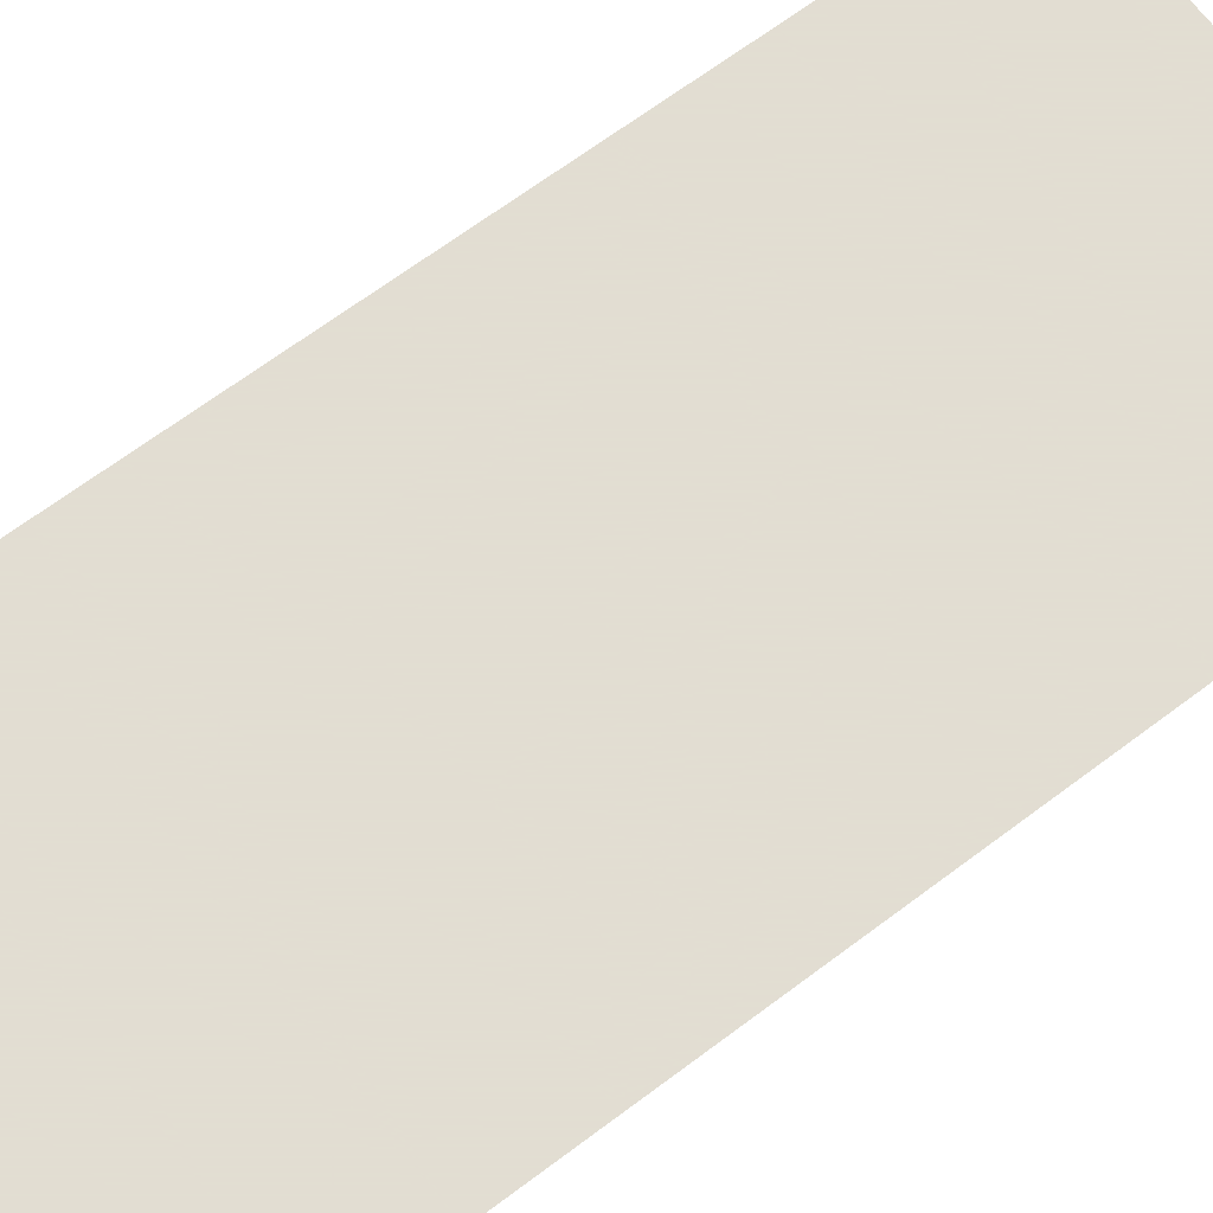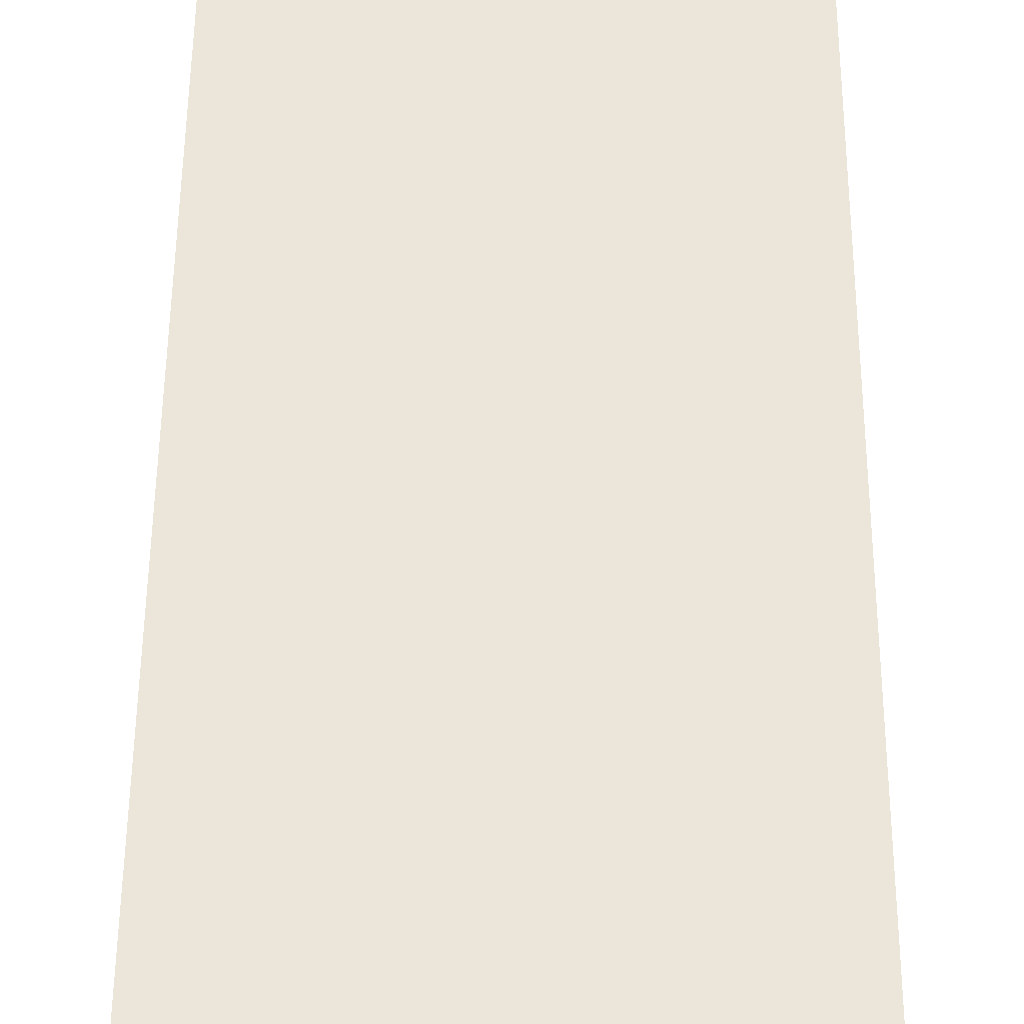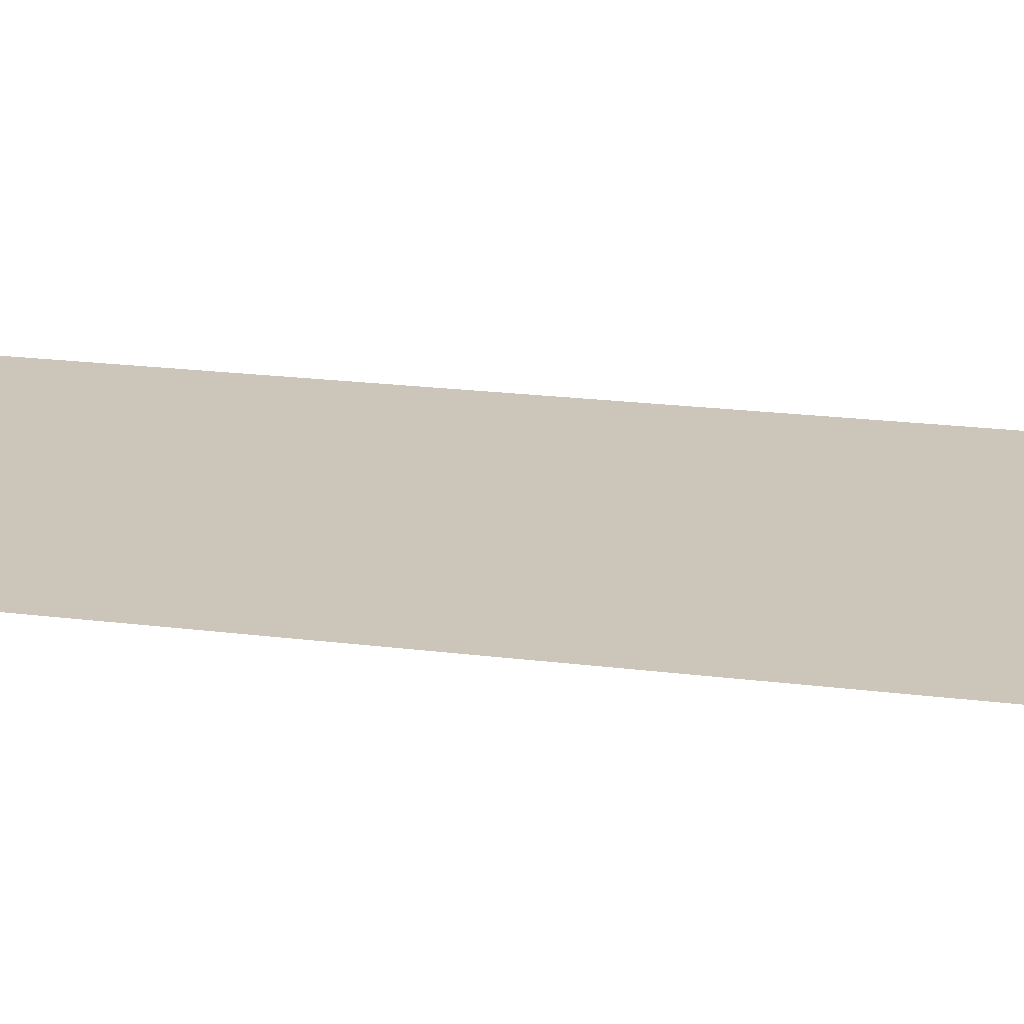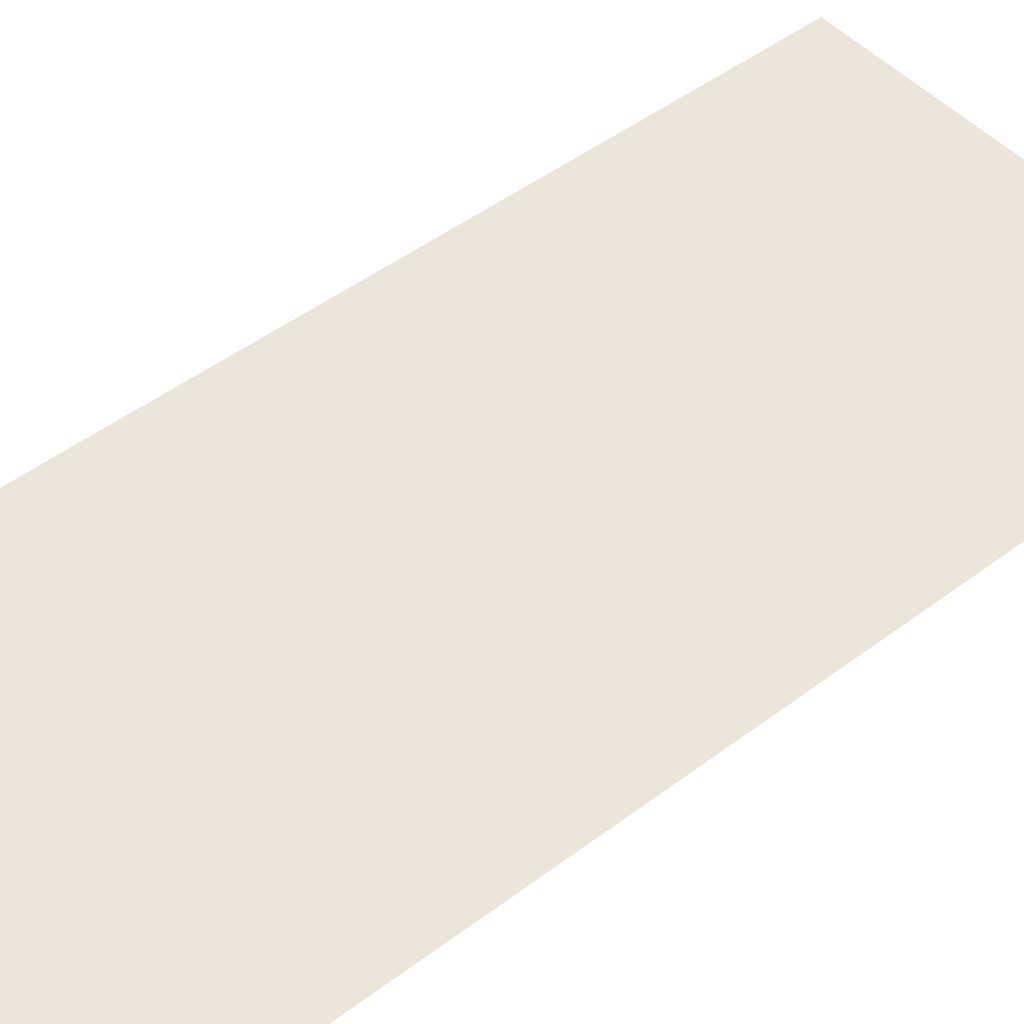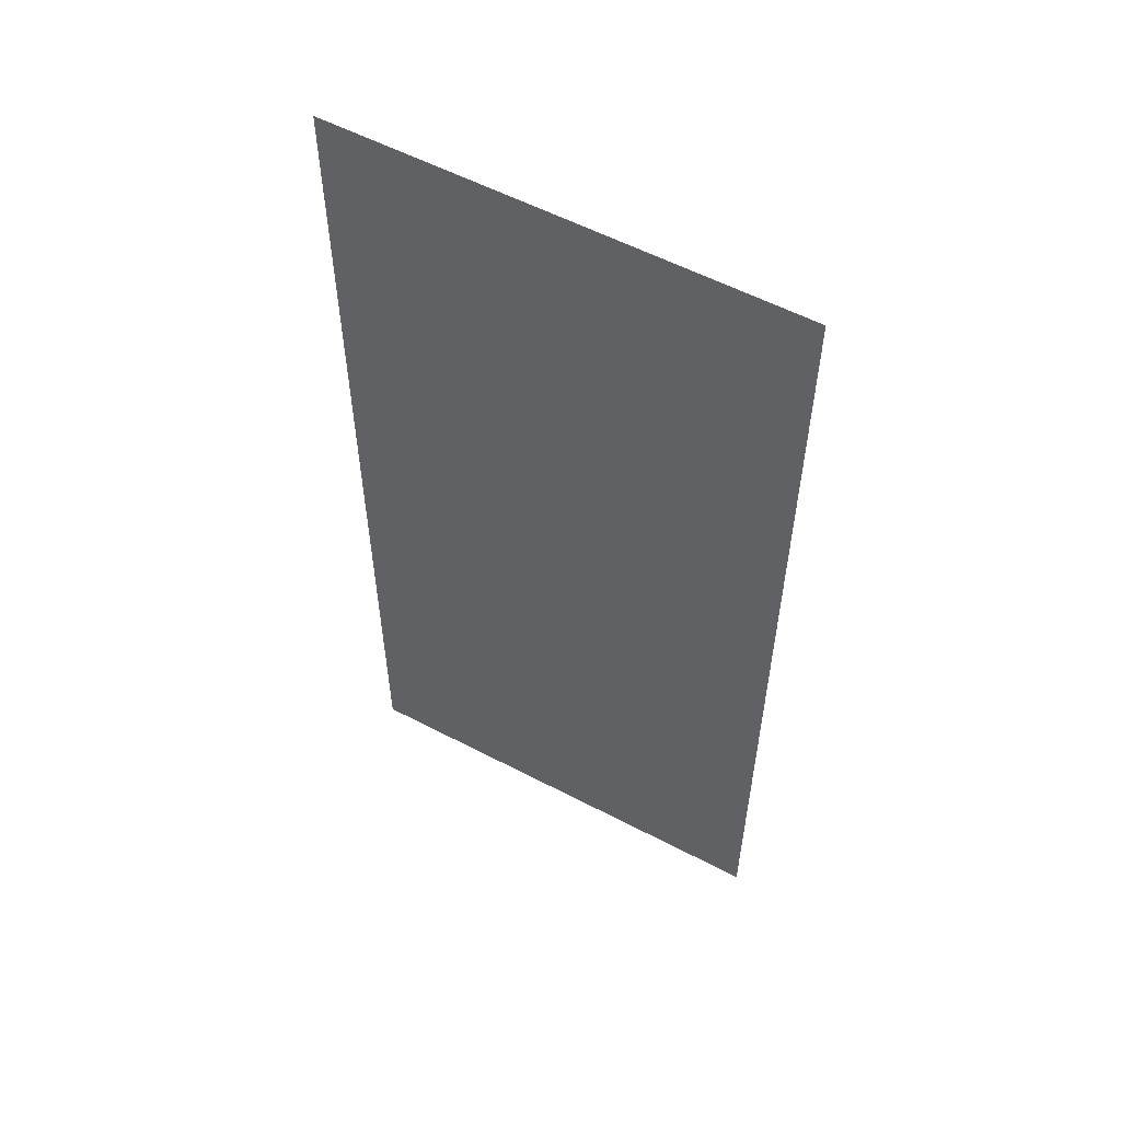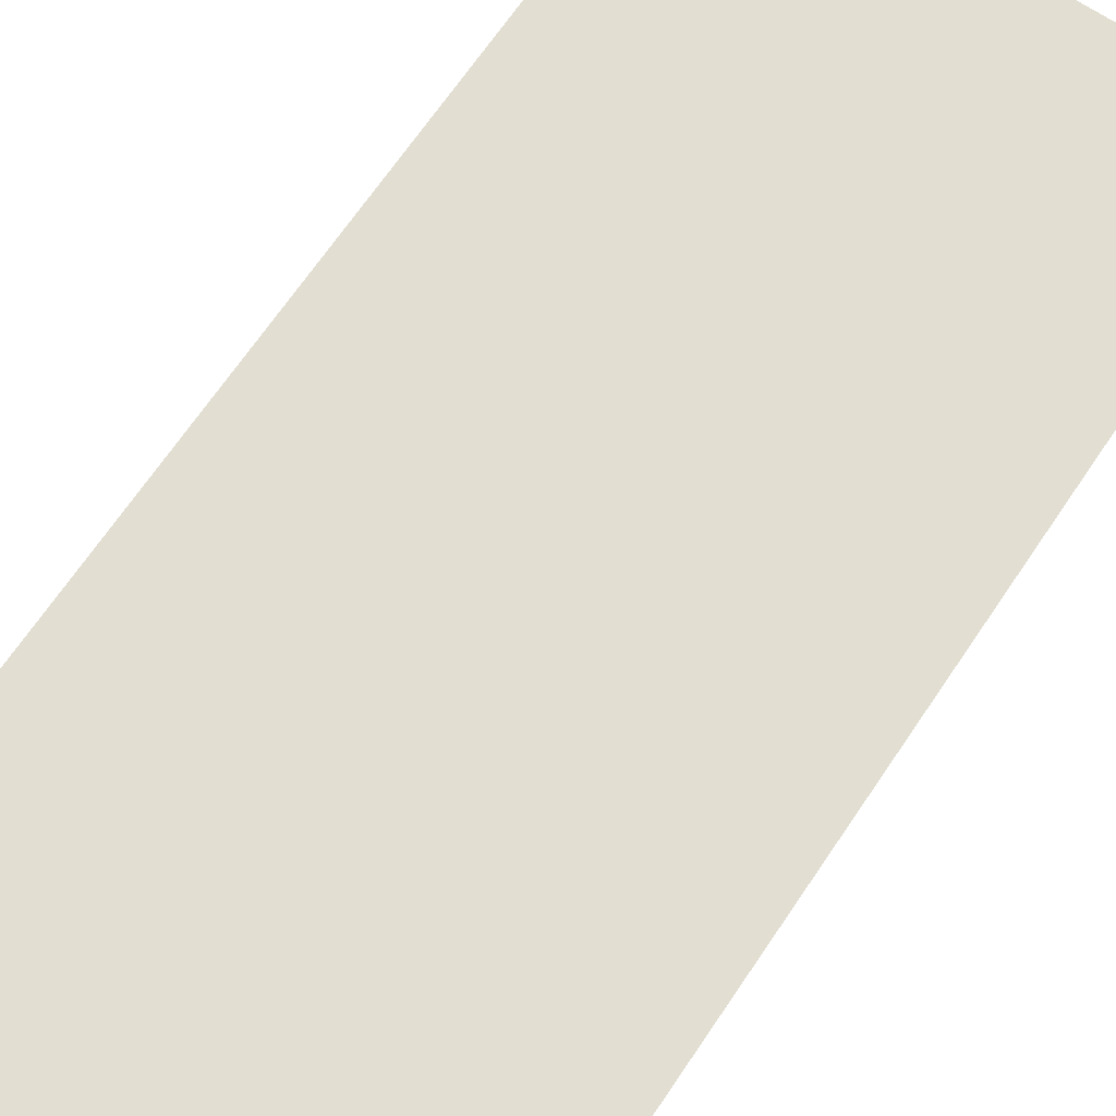
<metadata>
{"format":"obj","ext":"obj","renderer":"f3d","projection":"perspective","resolution":1024,"background":"white","views":[{"elev":68.1,"azim":53.2,"up":"+Y"},{"elev":55.2,"azim":-179.6,"up":"+Y"},{"elev":20.9,"azim":-77.2,"up":"+Y"},{"elev":47.8,"azim":-130.3,"up":"+Y"},{"elev":56.9,"azim":28.6,"up":"+Z"},{"elev":67.8,"azim":-146.0,"up":"+Y"}]}
</metadata>
<code>
v -0.3702 -0.0125 -0.01112
v -0.3702 -0.0125 -0.1075
v -0.3469 -0.0125 -0.1075
v -0.1436 -0.0125 0.0925
v -0.1718 -0.0125 0.0925
v -0.2061 -0.0125 -0.04899
v -0.1919 -0.0125 -0.1075
v -0.2544 -0.0125 0.03399
v -0.2686 -0.0125 0.0925
v -0.3028 -0.0125 -0.04899
v -0.2544 -0.0125 0.03399
v -0.3028 -0.0125 -0.04899
v -0.3169 -0.0125 -0.1075
v -0.2886 -0.0125 -0.1075
v -0.2544 -0.0125 0.03399
v -0.2061 -0.0125 -0.04899
v -0.2403 -0.0125 0.0925
v -0.2686 -0.0125 0.0925
v -0.3028 -0.0125 -0.04899
v -0.337 -0.0125 0.0925
v -0.3653 -0.0125 0.0925
v -0.3169 -0.0125 -0.1075
v -0.2061 -0.0125 -0.04899
v -0.2544 -0.0125 0.03399
v -0.2202 -0.0125 -0.1075
v -0.1919 -0.0125 -0.1075
v -0.1494 -0.0125 -0.0075
v -0.1494 -0.0125 -0.02125
v -0.1357 -0.0125 -0.02125
v -0.1357 -0.0125 -0.0075
v -0.06191 -0.0125 0.0925
v -0.08178 -0.0125 0.08802
v -0.07125 -0.0125 0.06263
v -0.06191 -0.0125 0.065
v -0.06191 -0.0125 0.0925
v -0.06191 -0.0125 0.065
v -0.05257 -0.0125 0.06263
v -0.04204 -0.0125 0.08802
v -0.04204 -0.0125 0.08802
v -0.05257 -0.0125 0.06263
v -0.04539 -0.0125 0.0562
v -0.02579 -0.0125 0.07573
v -0.09803 -0.0125 0.07573
v -0.07843 -0.0125 0.0562
v -0.07125 -0.0125 0.06263
v -0.08178 -0.0125 0.08802
v -0.02579 -0.0125 0.07573
v -0.04539 -0.0125 0.0562
v -0.04099 -0.0125 0.04763
v -0.01544 -0.0125 0.05819
v -0.1084 -0.0125 0.05819
v -0.08282 -0.0125 0.04763
v -0.07843 -0.0125 0.0562
v -0.09803 -0.0125 0.07573
v -0.01544 -0.0125 0.05819
v -0.04099 -0.0125 0.04763
v -0.03941 -0.0125 0.03812
v -0.01191 -0.0125 0.03812
v -0.1119 -0.0125 0.03812
v -0.08441 -0.0125 0.03812
v -0.08282 -0.0125 0.04763
v -0.1084 -0.0125 0.05819
v -0.01191 -0.0125 0.03812
v -0.03941 -0.0125 0.03812
v -0.04109 -0.0125 0.02834
v -0.01504 -0.0125 0.01918
v -0.01504 -0.0125 0.01918
v -0.04109 -0.0125 0.02834
v -0.0457 -0.0125 0.01956
v -0.02427 -0.0125 0.00233
v -0.1119 -0.0125 0.01125
v -0.08441 -0.0125 0.01125
v -0.08441 -0.0125 0.03812
v -0.1119 -0.0125 0.03812
v -0.02427 -0.0125 0.00233
v -0.0457 -0.0125 0.01956
v -0.1119 -0.0125 -0.06277
v -0.09048 -0.0125 -0.08
v -0.1119 -0.0125 -0.06277
v -0.1119 -0.0125 -0.1075
v -0.09048 -0.0125 -0.08
v -0.01191 -0.0125 -0.1075
v -0.01191 -0.0125 -0.08
v -0.09048 -0.0125 -0.08
v -0.1119 -0.0125 -0.1075
v -0.3702 -0.0125 0.13
v -0.3653 -0.0125 0.0925
v -0.337 -0.0125 0.0925
v -0.3702 -0.0125 0.13
v -0.337 -0.0125 0.0925
v -0.2686 -0.0125 0.0925
v -0.3702 -0.0125 0.13
v -0.2686 -0.0125 0.0925
v -0.2403 -0.0125 0.0925
v -0.3702 -0.0125 0.13
v -0.2403 -0.0125 0.0925
v -0.1718 -0.0125 0.0925
v -0.3702 -0.0125 0.13
v -0.1718 -0.0125 0.0925
v -0.1436 -0.0125 0.0925
v 0.00059 -0.0125 0.13
v -0.3702 -0.0125 0.13
v -0.3702 -0.0125 -0.01112
v -0.3653 -0.0125 0.0925
v 0.00059 -0.0125 0.13
v -0.06191 -0.0125 0.0925
v -0.04204 -0.0125 0.08802
v 0.00059 -0.0125 0.13
v -0.04204 -0.0125 0.08802
v -0.02579 -0.0125 0.07573
v 0.00059 -0.0125 0.13
v -0.02579 -0.0125 0.07573
v -0.01544 -0.0125 0.05819
v 0.00059 -0.0125 0.13
v -0.01544 -0.0125 0.05819
v -0.01191 -0.0125 0.03812
v 0.00059 -0.0125 0.13
v -0.01191 -0.0125 0.03812
v 0.00059 -0.0125 -0.145
v -0.2686 -0.0125 0.0925
v -0.337 -0.0125 0.0925
v -0.3028 -0.0125 -0.04899
v -0.1718 -0.0125 0.0925
v -0.2403 -0.0125 0.0925
v -0.2061 -0.0125 -0.04899
v -0.1436 -0.0125 0.0925
v -0.09803 -0.0125 0.07573
v -0.08178 -0.0125 0.08802
v -0.1436 -0.0125 0.0925
v -0.1084 -0.0125 0.05819
v -0.09803 -0.0125 0.07573
v -0.1436 -0.0125 0.0925
v -0.1119 -0.0125 0.03812
v -0.1084 -0.0125 0.05819
v -0.1436 -0.0125 0.0925
v -0.1494 -0.0125 -0.0075
v -0.1357 -0.0125 -0.0075
v -0.1119 -0.0125 0.03812
v -0.1436 -0.0125 0.0925
v -0.1919 -0.0125 -0.1075
v -0.1494 -0.0125 -0.0075
v -0.06191 -0.0125 0.0925
v 0.00059 -0.0125 0.13
v -0.1436 -0.0125 0.0925
v -0.08178 -0.0125 0.08802
v -0.06191 -0.0125 0.065
v -0.07125 -0.0125 0.06263
v -0.07843 -0.0125 0.0562
v -0.04539 -0.0125 0.0562
v -0.05257 -0.0125 0.06263
v -0.06191 -0.0125 0.065
v -0.07843 -0.0125 0.0562
v -0.04539 -0.0125 0.0562
v -0.07843 -0.0125 0.0562
v -0.08282 -0.0125 0.04763
v -0.04099 -0.0125 0.04763
v -0.1119 -0.0125 0.03812
v -0.1357 -0.0125 -0.0075
v -0.1357 -0.0125 -0.02125
v -0.1119 -0.0125 0.01125
v -0.08441 -0.0125 0.03812
v -0.03941 -0.0125 0.03812
v -0.04099 -0.0125 0.04763
v -0.08282 -0.0125 0.04763
v -0.08441 -0.0125 0.03812
v -0.08441 -0.0125 0.01125
v -0.04109 -0.0125 0.02834
v -0.03941 -0.0125 0.03812
v -0.01191 -0.0125 0.03812
v -0.01504 -0.0125 0.01918
v 0.00059 -0.0125 -0.145
v -0.2544 -0.0125 0.03399
v -0.2886 -0.0125 -0.1075
v -0.2202 -0.0125 -0.1075
v -0.01504 -0.0125 0.01918
v -0.02427 -0.0125 0.00233
v -0.01191 -0.0125 -0.08
v 0.00059 -0.0125 -0.145
v -0.08441 -0.0125 0.01125
v -0.1119 -0.0125 -0.06277
v -0.0457 -0.0125 0.01956
v -0.04109 -0.0125 0.02834
v -0.02427 -0.0125 0.00233
v -0.09048 -0.0125 -0.08
v -0.01191 -0.0125 -0.08
v -0.1494 -0.0125 -0.0075
v -0.1919 -0.0125 -0.1075
v -0.1494 -0.0125 -0.02125
v -0.1357 -0.0125 -0.02125
v -0.1494 -0.0125 -0.02125
v -0.1919 -0.0125 -0.1075
v -0.1357 -0.0125 -0.02125
v -0.1919 -0.0125 -0.1075
v -0.1119 -0.0125 -0.1075
v -0.1119 -0.0125 -0.06277
v -0.1119 -0.0125 -0.06277
v -0.08441 -0.0125 0.01125
v -0.1119 -0.0125 0.01125
v -0.1357 -0.0125 -0.02125
v -0.01191 -0.0125 -0.08
v -0.01191 -0.0125 -0.1075
v 0.00059 -0.0125 -0.145
v -0.3469 -0.0125 -0.1075
v -0.3702 -0.0125 -0.1075
v -0.3702 -0.0125 -0.145
v -0.3469 -0.0125 -0.1075
v -0.3169 -0.0125 -0.1075
v -0.3653 -0.0125 0.0925
v -0.3702 -0.0125 -0.01112
v -0.3169 -0.0125 -0.1075
v -0.3469 -0.0125 -0.1075
v -0.3702 -0.0125 -0.145
v -0.2886 -0.0125 -0.1075
v -0.3169 -0.0125 -0.1075
v -0.3702 -0.0125 -0.145
v -0.2202 -0.0125 -0.1075
v -0.2886 -0.0125 -0.1075
v -0.3702 -0.0125 -0.145
v -0.1919 -0.0125 -0.1075
v -0.2202 -0.0125 -0.1075
v -0.3702 -0.0125 -0.145
v -0.1919 -0.0125 -0.1075
v -0.3702 -0.0125 -0.145
v -0.1119 -0.0125 -0.1075
v 0.00059 -0.0125 -0.145
v -0.01191 -0.0125 -0.1075
v -0.1119 -0.0125 -0.1075
v -0.3702 -0.0125 -0.145
v -0.3702 -0.0125 0.18
v -0.3702 -0.0125 0.13
v 0.00059 -0.0125 0.13
v 0.00059 -0.0125 0.18
v -0.3702 -0.0125 -0.145
v -0.3702 -0.0125 -0.195
v 0.00059 -0.0125 -0.195
v 0.00059 -0.0125 -0.145
v -0.3702 -0.0125 0.2875
v -0.3702 -0.0125 0.2125
v 0.00059 -0.0125 0.2125
v 0.00059 -0.0125 0.2875
v 0.00059 -0.0125 -0.2375
v -0.3702 -0.0125 -0.2375
v -0.3702 -0.0125 -0.3125
v 0.00059 -0.0125 -0.3125
v -0.3702 -0.0125 0.4
v -0.3702 -0.0125 0.2875
v 0.00059 -0.0125 0.2875
v 0.00059 -0.0125 0.4
v 0.00059 -0.0125 0.2125
v -0.3702 -0.0125 0.2125
v -0.3702 -0.0125 0.18
v 0.00059 -0.0125 0.18
v 0.00059 -0.0125 -0.195
v -0.3702 -0.0125 -0.195
v -0.3702 -0.0125 -0.2375
v 0.00059 -0.0125 -0.2375
v 0.00059 -0.0125 -0.3125
v -0.3702 -0.0125 -0.3125
v -0.3702 -0.0125 -0.4
v 0.00059 -0.0125 -0.4
g mesh7245795
f 1 2 3
f 4 5 6
f 6 7 4
f 8 9 10
f 11 12 13
f 13 14 11
f 15 16 17
f 17 18 15
f 19 20 21
f 21 22 19
f 23 24 25
f 25 26 23
f 27 28 29
f 29 30 27
f 31 32 33
f 33 34 31
f 35 36 37
f 37 38 35
f 39 40 41
f 41 42 39
f 43 44 45
f 45 46 43
f 47 48 49
f 49 50 47
f 51 52 53
f 53 54 51
f 55 56 57
f 57 58 55
f 59 60 61
f 61 62 59
f 63 64 65
f 65 66 63
f 67 68 69
f 69 70 67
f 71 72 73
f 73 74 71
f 75 76 77
f 77 78 75
f 79 80 81
f 82 83 84
f 84 85 82
f 86 87 88
f 89 90 91
f 92 93 94
f 95 96 97
f 98 99 100
f 100 101 98
f 102 103 104
f 105 106 107
f 108 109 110
f 111 112 113
f 114 115 116
f 117 118 119
f 120 121 122
f 123 124 125
f 126 127 128
f 129 130 131
f 132 133 134
f 135 136 137
f 137 138 135
f 139 140 141
f 142 143 144
f 144 145 142
f 146 147 148
f 149 150 151
f 151 152 149
f 153 154 155
f 155 156 153
f 157 158 159
f 159 160 157
f 161 162 163
f 163 164 161
f 165 166 167
f 167 168 165
f 169 170 171
f 172 173 174
f 175 176 177
f 177 178 175
f 179 180 181
f 181 182 179
f 183 184 185
f 186 187 188
f 189 190 191
f 192 193 194
f 194 195 192
f 196 197 198
f 198 199 196
f 200 201 202
f 203 204 205
f 206 207 208
f 208 209 206
f 210 211 212
f 213 214 215
f 216 217 218
f 219 220 221
f 222 223 224
f 225 226 227
f 227 228 225
f 229 230 231
f 231 232 229
f 233 234 235
f 235 236 233
f 237 238 239
f 239 240 237
f 241 242 243
f 243 244 241
f 245 246 247
f 247 248 245
f 249 250 251
f 251 252 249
f 253 254 255
f 255 256 253
f 257 258 259
f 259 260 257

</code>
